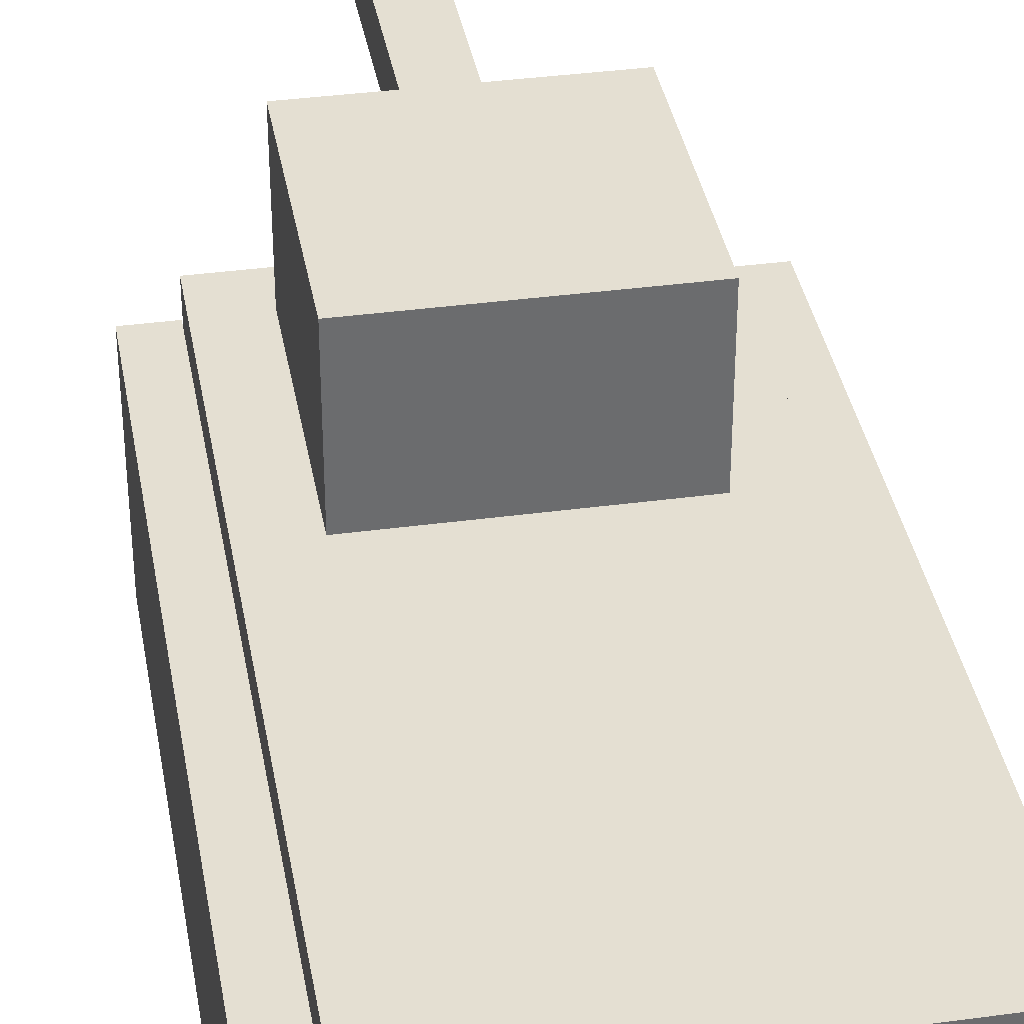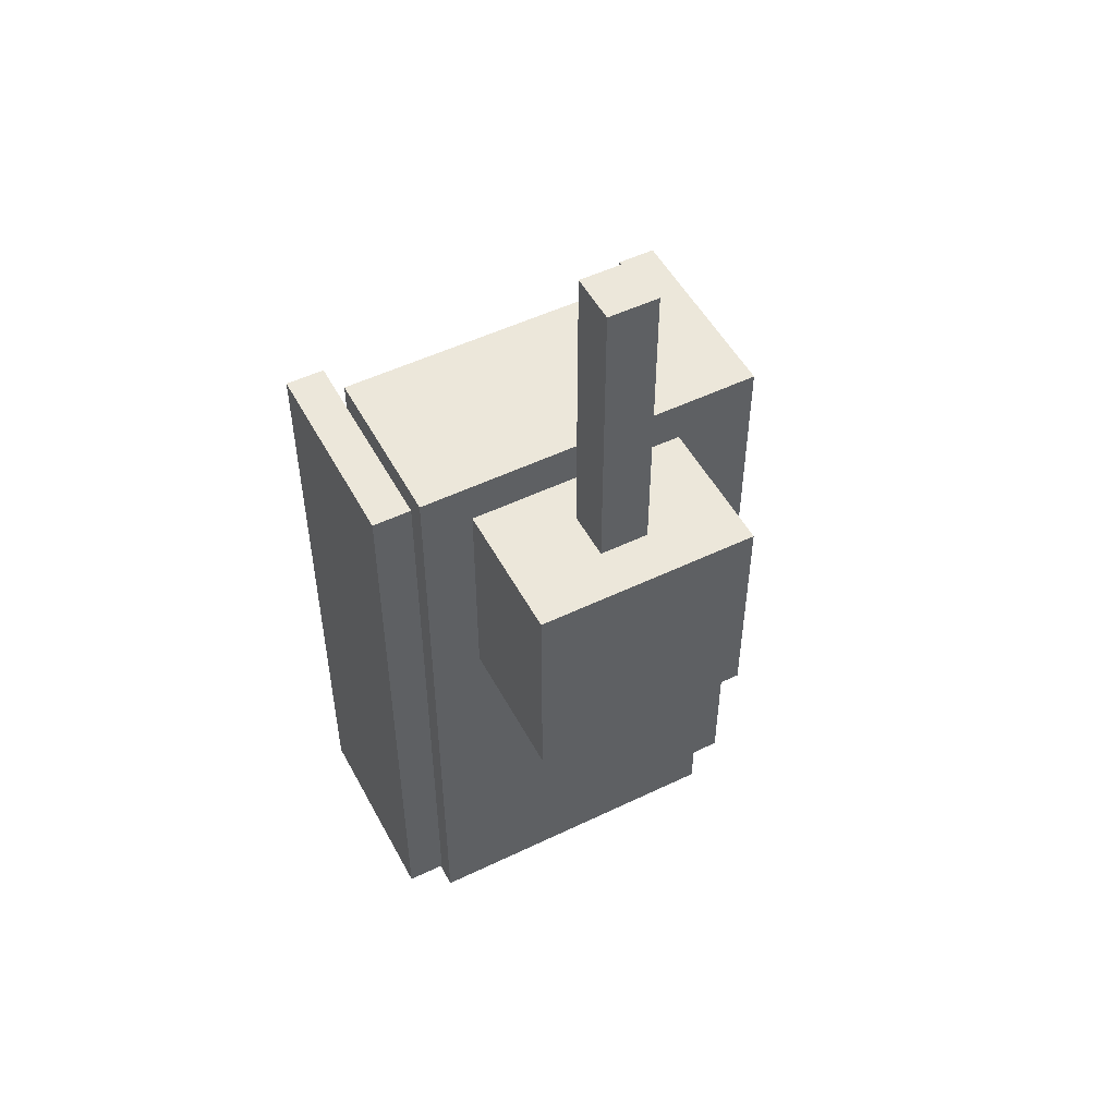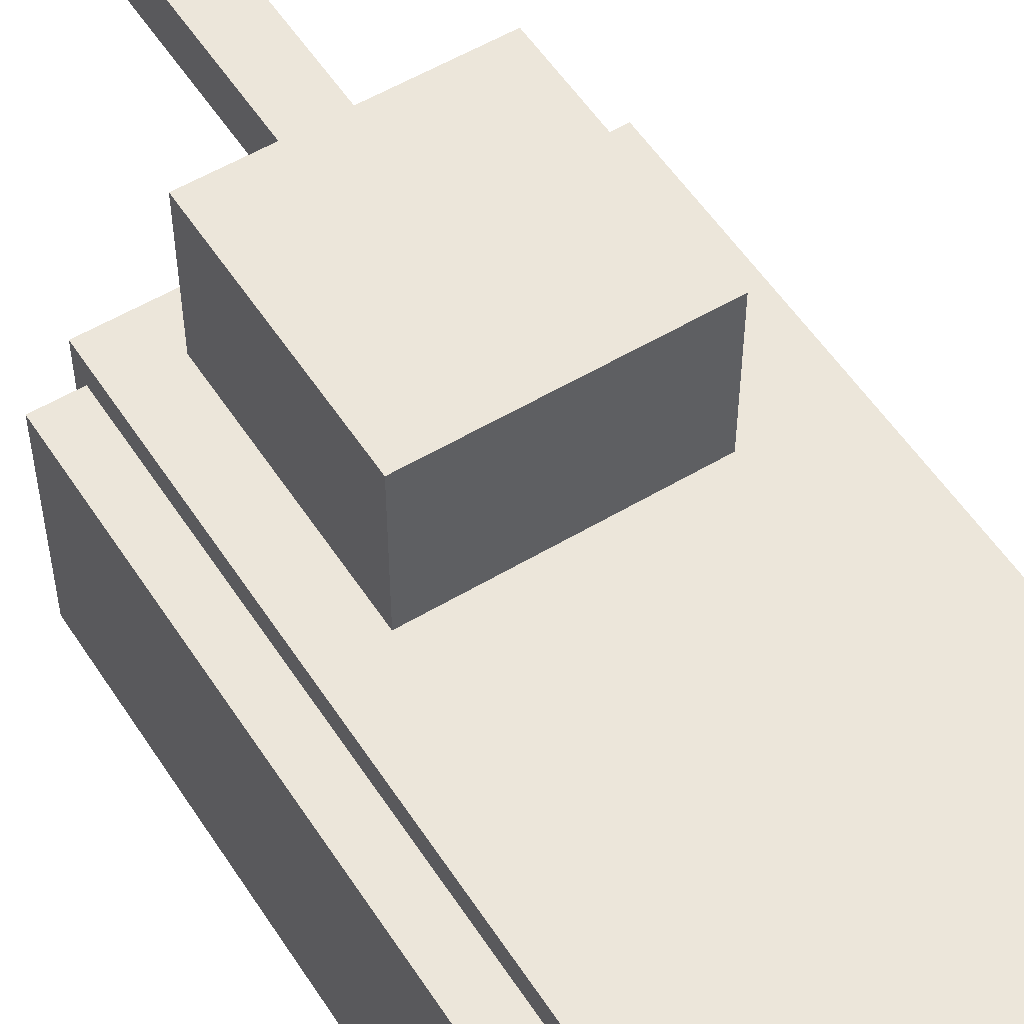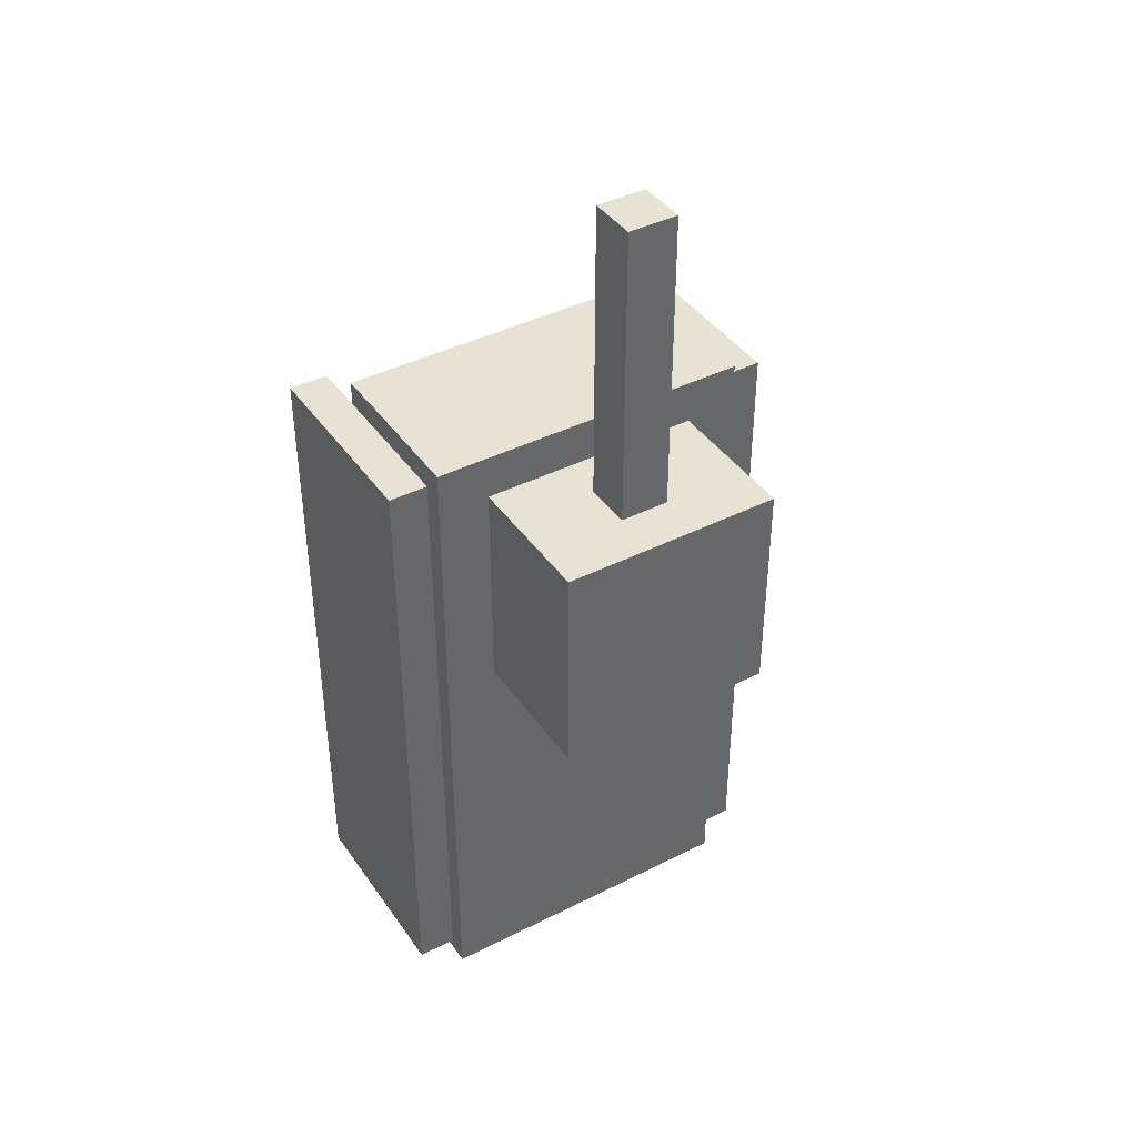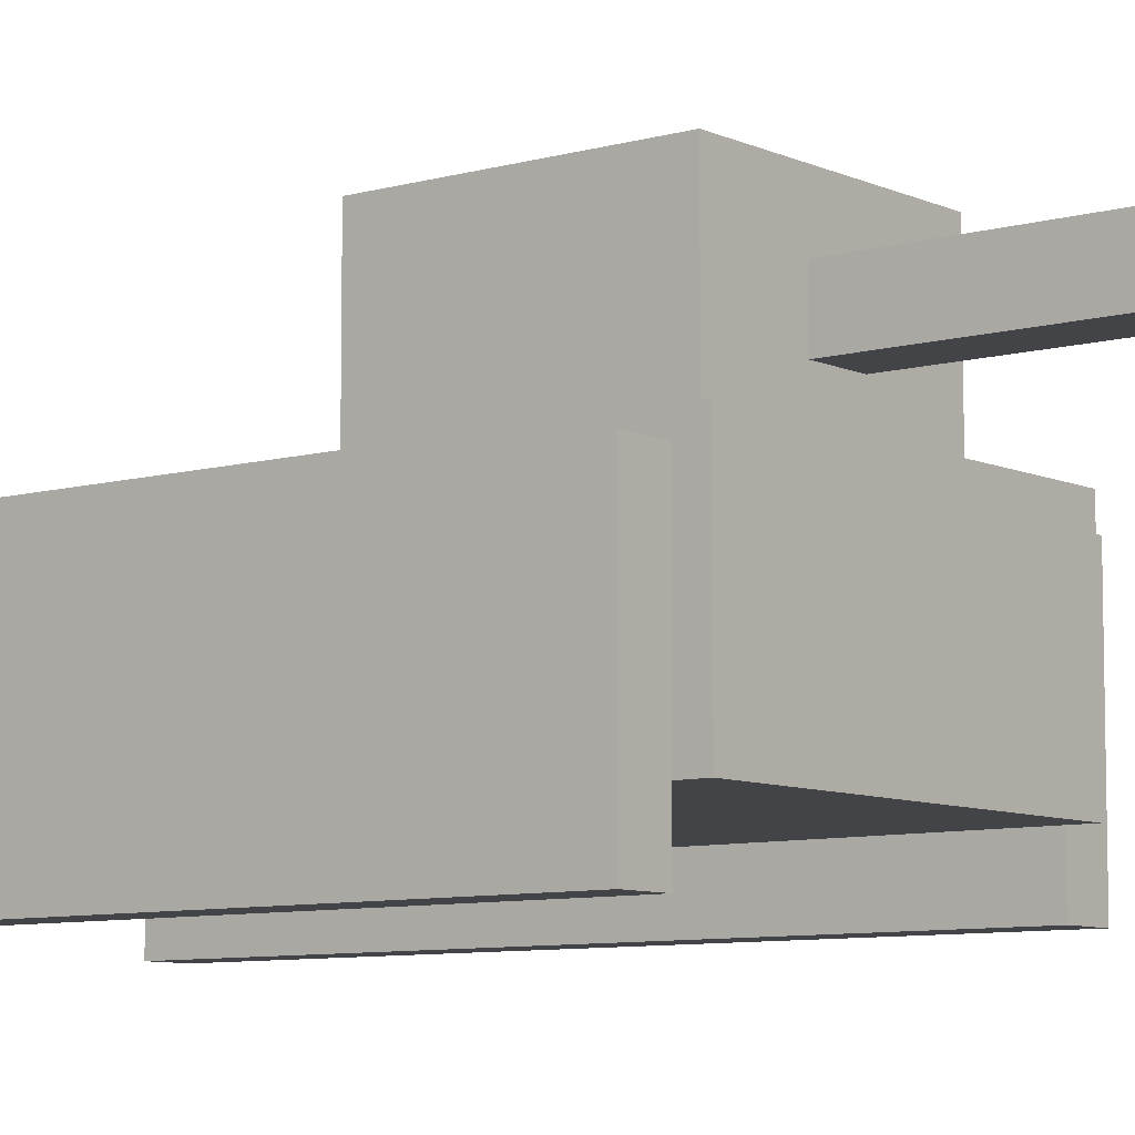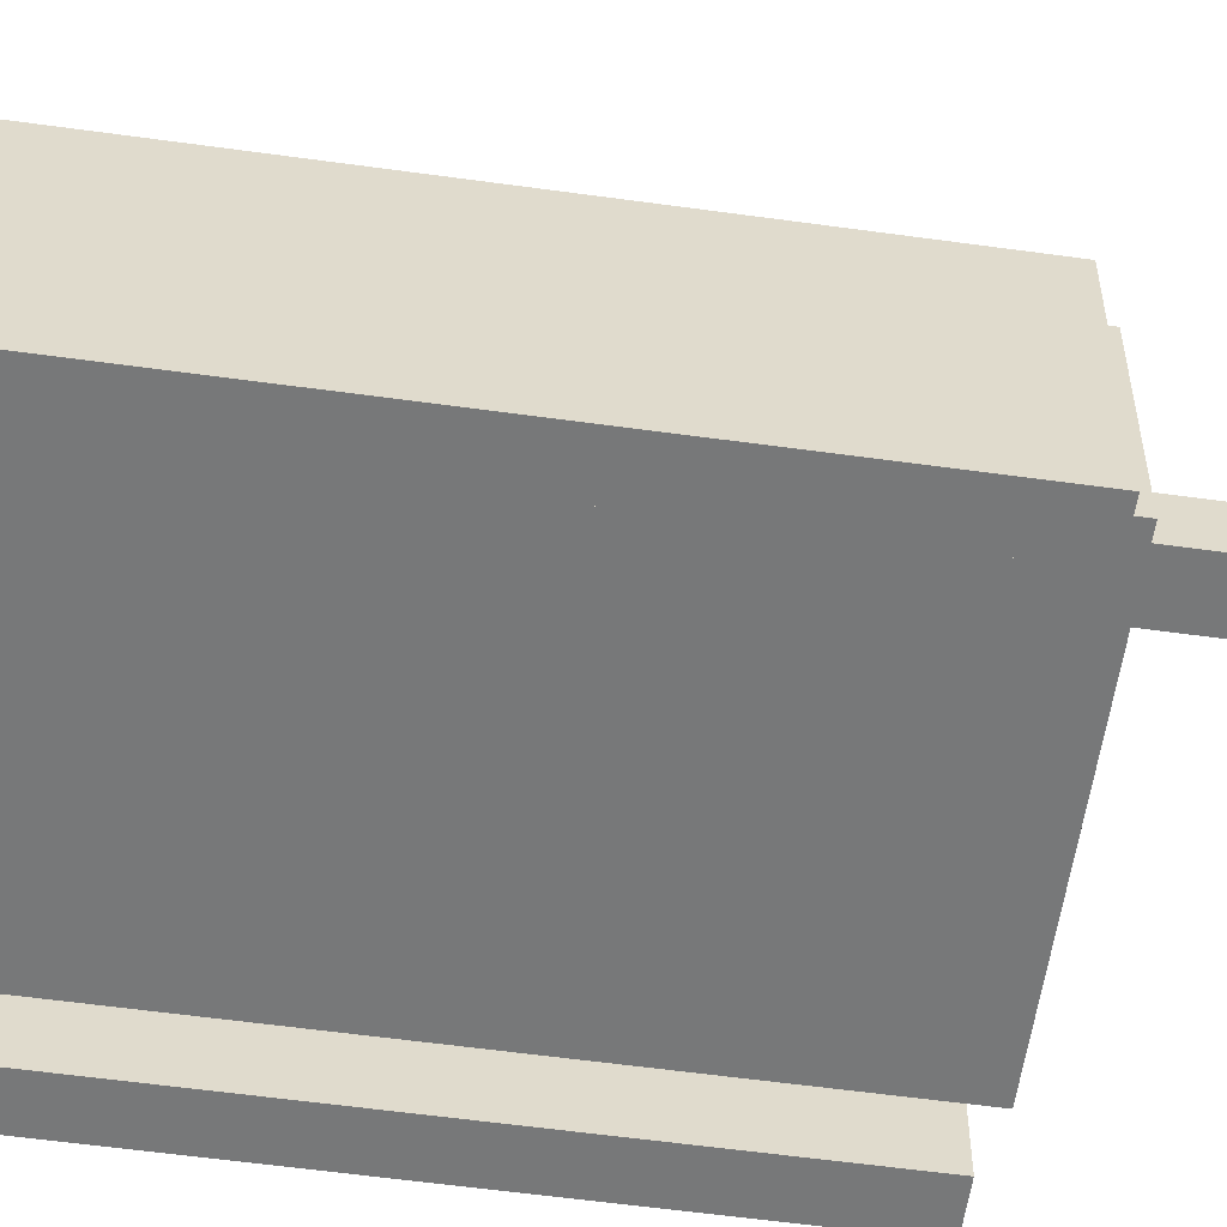
<metadata>
{"format":"obj","ext":"obj","renderer":"f3d","projection":"perspective","resolution":1024,"background":"white","views":[{"elev":36.9,"azim":170.1,"up":"+Y"},{"elev":51.3,"azim":152.4,"up":"+Z"},{"elev":54.5,"azim":147.6,"up":"+Y"},{"elev":40.9,"azim":148.3,"up":"+Z"},{"elev":-8.0,"azim":-51.5,"up":"+Y"},{"elev":-57.4,"azim":-98.2,"up":"+Y"}]}
</metadata>
<code>
o Tank_ultra_low_poly
v -0.643 0.2051 1.363
v -0.643 0.8736 1.363
v -0.643 0.2051 -1.331
v -0.643 0.8736 -1.331
v 0.643 0.2051 1.363
v 0.643 0.8736 1.363
v 0.643 0.2051 -1.331
v 0.643 0.8736 -1.331
v -0.4386 0.8721 1.187
v -0.4386 1.427 1.187
v -0.4386 0.8721 0.31
v -0.4386 1.427 0.31
v 0.4386 0.8721 1.187
v 0.4386 1.427 1.187
v 0.4386 0.8721 0.31
v 0.4386 1.427 0.31
v -0.09688 1.046 2.387
v -0.09688 1.24 2.387
v -0.09688 1.046 1.176
v -0.09688 1.24 1.176
v 0.09688 1.046 2.387
v 0.09688 1.24 2.387
v 0.09688 1.046 1.176
v 0.09688 1.24 1.176
v 0.651 0.007226 1.279
v 0.651 0.8064 1.279
v 0.651 0.007226 -1.266
v 0.651 0.8064 -1.266
v 0.8056 0.007226 1.279
v 0.8056 0.8064 1.279
v 0.8056 0.007226 -1.266
v 0.8056 0.8064 -1.266
v -0.651 0.007226 1.279
v -0.651 0.8064 1.279
v -0.651 0.007226 -1.266
v -0.651 0.8064 -1.266
v -0.8056 0.007226 1.279
v -0.8056 0.8064 1.279
v -0.8056 0.007226 -1.266
v -0.8056 0.8064 -1.266
f 1 2 4 3
f 3 4 8 7
f 7 8 6 5
f 5 6 2 1
f 3 7 5 1
f 8 4 2 6
f 9 10 12 11
f 11 12 16 15
f 15 16 14 13
f 13 14 10 9
f 11 15 13 9
f 16 12 10 14
f 17 18 20 19
f 19 20 24 23
f 23 24 22 21
f 21 22 18 17
f 19 23 21 17
f 24 20 18 22
f 25 26 28 27
f 27 28 32 31
f 31 32 30 29
f 29 30 26 25
f 27 31 29 25
f 32 28 26 30
f 33 35 36 34
f 35 39 40 36
f 39 37 38 40
f 37 33 34 38
f 35 33 37 39
f 40 38 34 36

</code>
